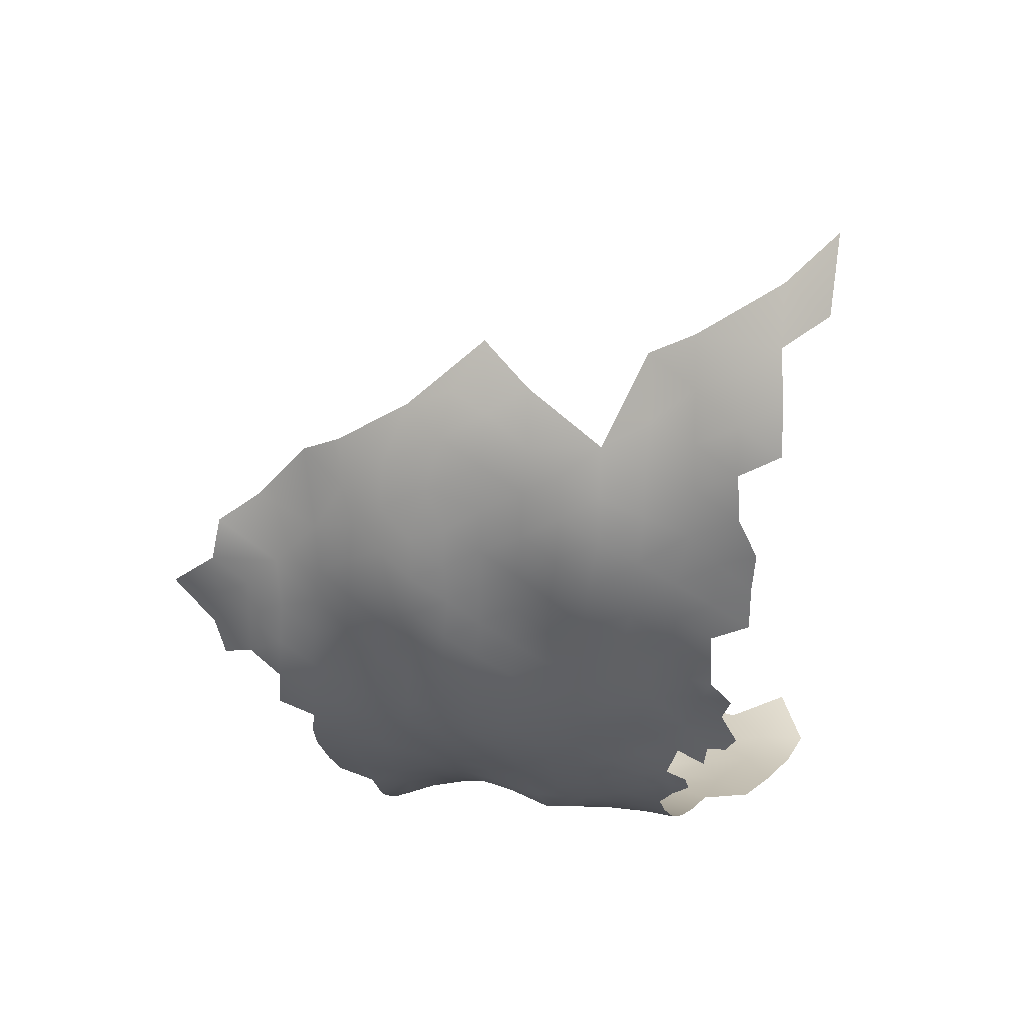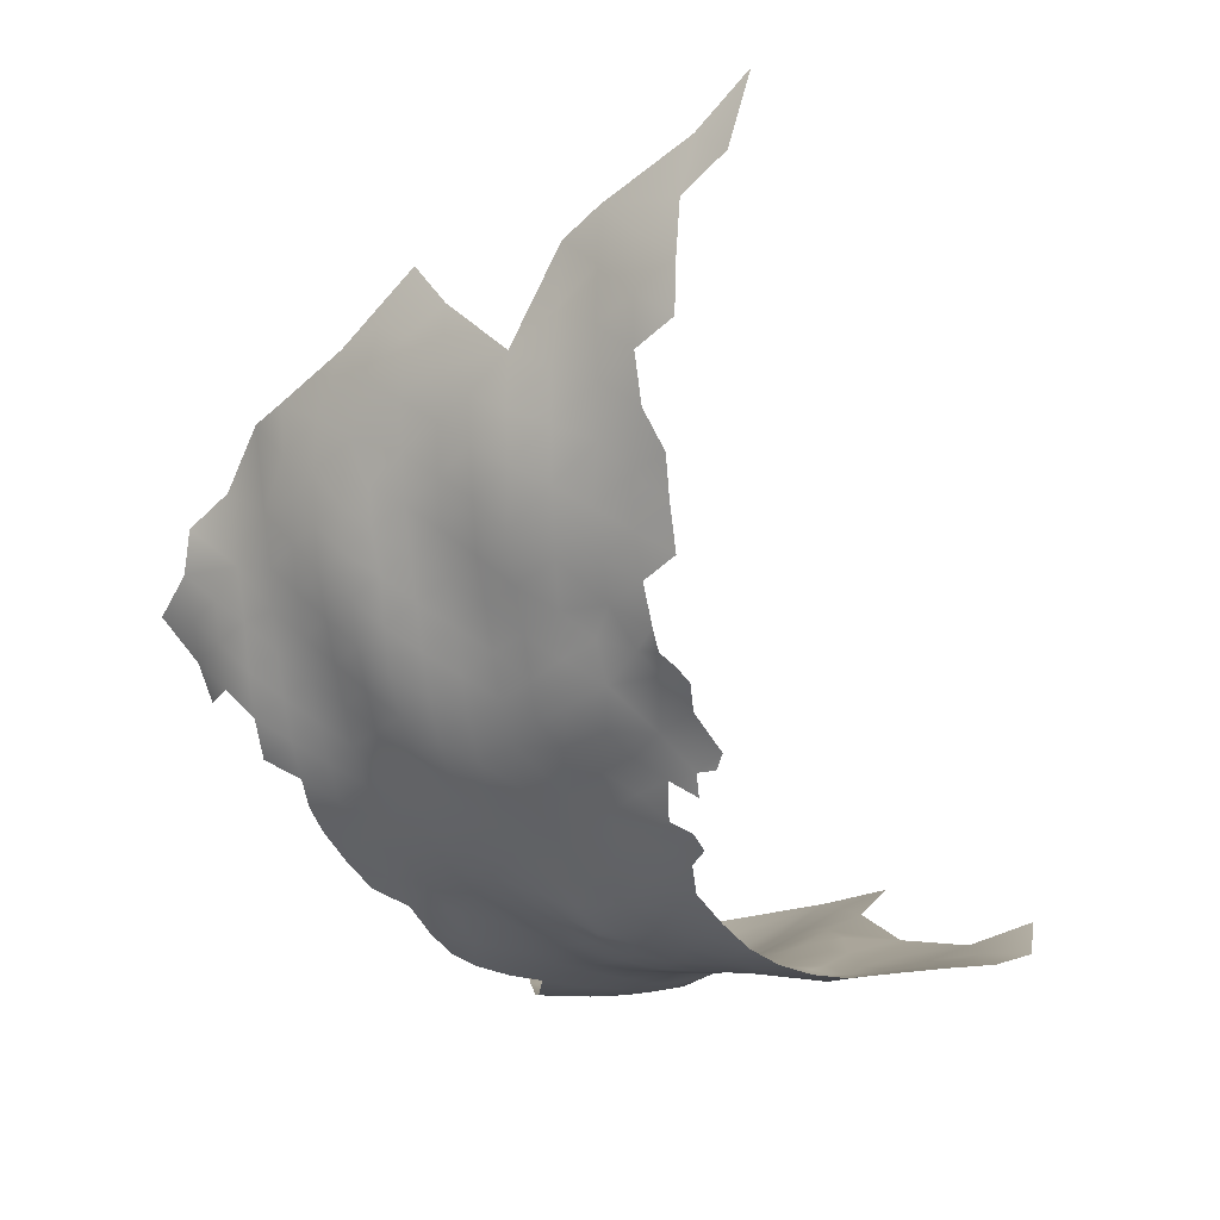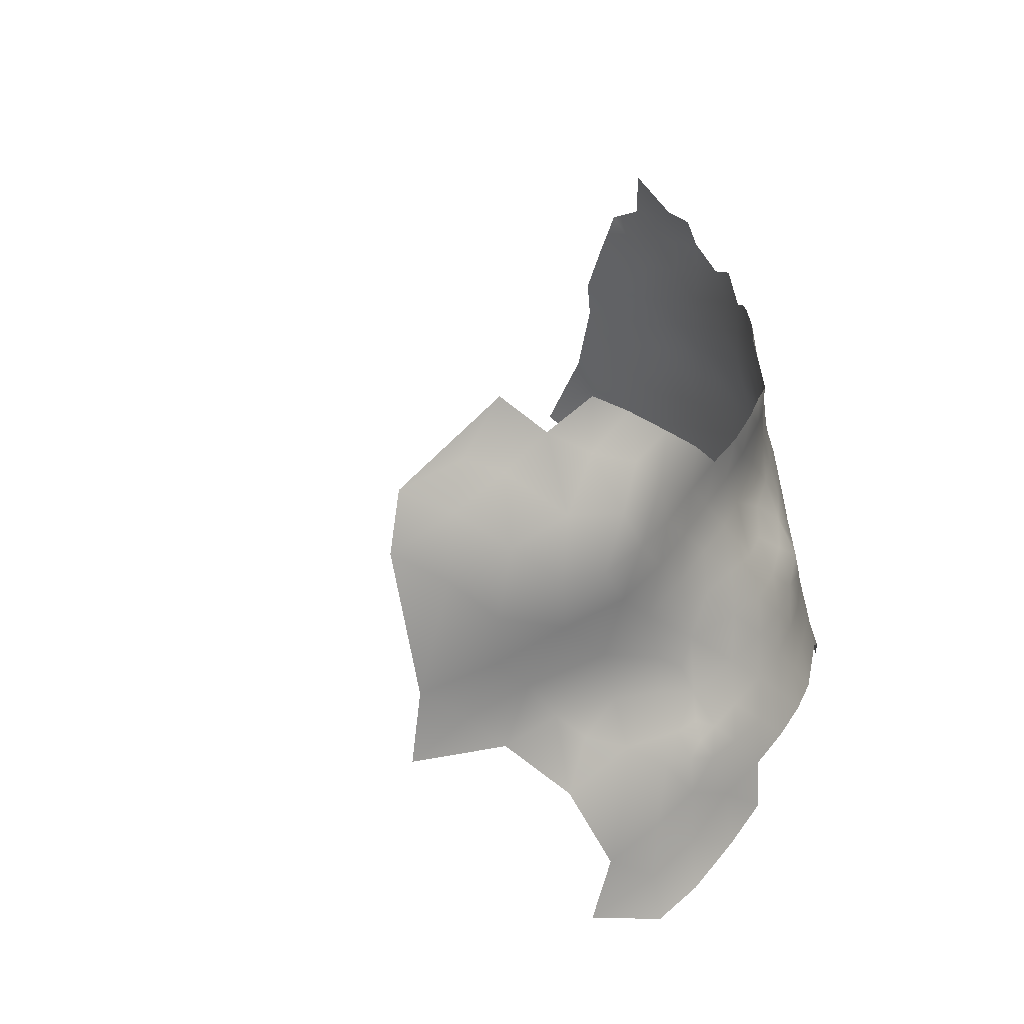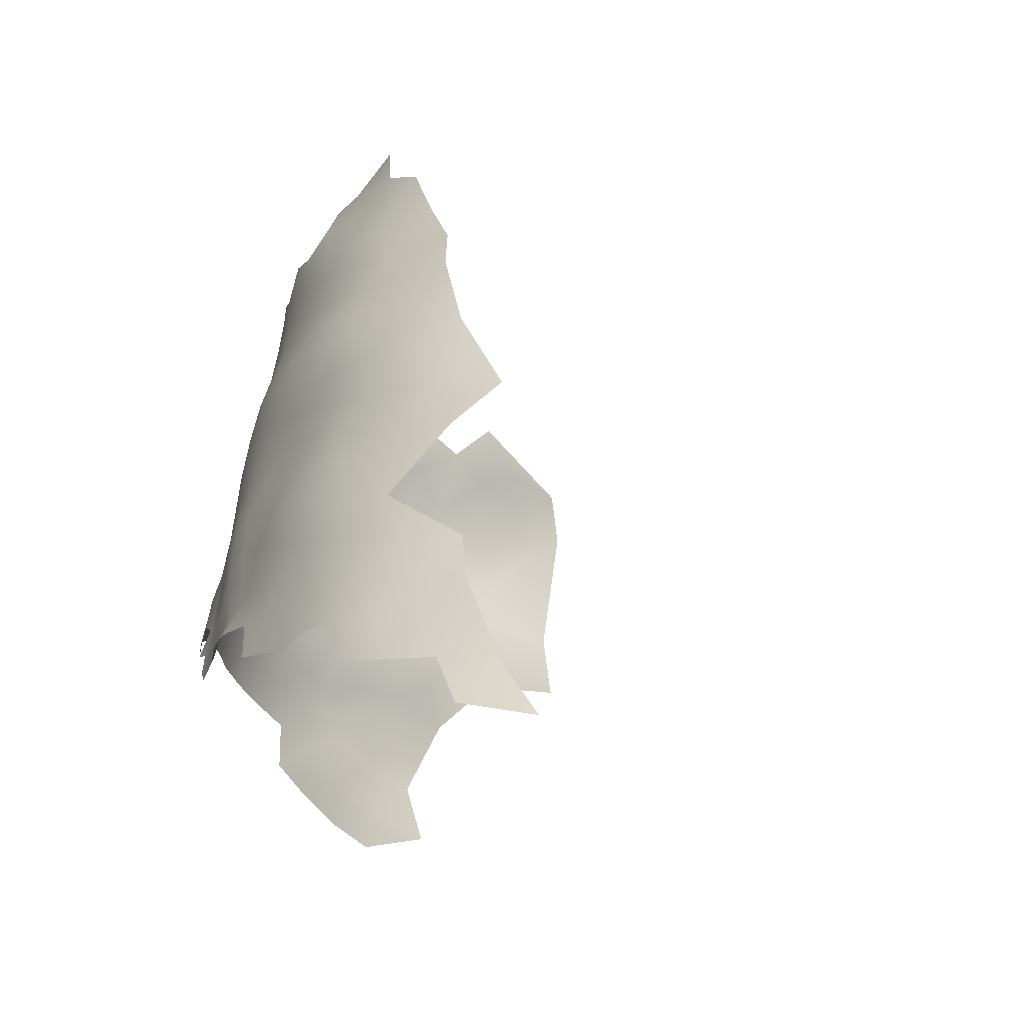
<metadata>
{"format":"obj","ext":"obj","renderer":"f3d","projection":"perspective","resolution":1024,"background":"white","views":[{"elev":13.0,"azim":-96.2,"up":"+Z"},{"elev":-9.5,"azim":-71.4,"up":"+Z"},{"elev":8.4,"azim":133.1,"up":"+Y"},{"elev":-8.4,"azim":-52.3,"up":"+Y"}]}
</metadata>
<code>
v -663.4 -215 -289.3
v -684.9 -244.2 -277.4
v -664.6 -243.7 -295.8
v -663.4 -240.9 -296.1
v -684.5 -259.3 -283.2
v -681 -257.5 -286.6
v -681.2 -254.9 -285.3
v -686.6 -261.8 -280.6
v -686 -259.5 -280.7
v -687.9 -262.9 -279
v -679.5 -253.5 -286.8
v -679.6 -255.6 -287.5
v -679.3 -258.3 -288.4
v -677.7 -256.4 -289.8
v -677.3 -253.4 -288.7
v -679.4 -251.1 -286.1
v -694.7 -259.6 -270.4
v -693.2 -261 -272.1
v -692.4 -257.5 -271.3
v -694.7 -258.1 -269.1
v -693.2 -255.3 -268.6
v -695.9 -257.8 -266.7
v -631.8 -250.1 -298.2
v -632.6 -254.6 -297.9
v -637.8 -255.4 -299
v -637.8 -259.1 -299.5
v -640.4 -260.1 -300.5
v -634.8 -260.1 -299
v -639.9 -264.2 -300.7
v -643.9 -262.6 -301.2
v -638 -261.7 -300.2
v -636.1 -263.7 -300.1
v -635.6 -251.8 -298.7
v -632.5 -264.2 -299
v -636.8 -248 -299.4
v -700 -261.7 -260.1
v -673.1 -255.5 -292.6
v -673.2 -250.1 -291
v -669 -251.5 -294.1
v -668.2 -257.1 -295.6
v -664.5 -253.4 -296.7
v -664.1 -258.9 -298.2
v -659.9 -255.7 -298.8
v -659.6 -261.1 -299.8
v -654.9 -258.1 -300.2
v -654.5 -263.7 -300.8
v -660.2 -250.4 -297.9
v -664.5 -248.1 -295.9
v -660.5 -244.7 -297.4
v -655.7 -247.4 -299.1
v -655.5 -252.8 -299.4
v -668.6 -245.6 -293.2
v -673.2 -245.3 -289.3
v -676.7 -244 -285.7
v -673.5 -240.6 -287.8
v -670.1 -241.8 -291
v -649.3 -266.5 -301
v -649.5 -260.7 -301
v -643.4 -269.8 -300.3
v -650 -272.7 -300.5
v -701.6 -261.5 -254.8
v -649.9 -255.2 -300.4
v -650.4 -249.5 -300.1
v -644.4 -252.1 -300
v -644.6 -257.9 -300.5
v -644.8 -246.1 -300.1
v -680.5 -242.7 -281.7
v -679.8 -247.6 -283.9
v -683.2 -248 -279.9
v -676.4 -248.3 -287.4
v -682.1 -251.8 -282.4
v -685.3 -252.2 -278.8
v -677 -239.2 -284.1
v -680.1 -237.3 -280.8
v -677.3 -233.7 -282.9
v -673.6 -235.8 -286.5
v -683.4 -237.9 -276.8
v -686.4 -237.5 -272.1
v -688.8 -237.6 -267.3
v -686.8 -233.1 -269.3
v -684.3 -233 -273.9
v -688.8 -241.8 -270.6
v -691.2 -242 -265.9
v -688.4 -245.9 -273.4
v -691 -246.3 -268.8
v -688.9 -233.2 -264.3
v -687.2 -228.6 -266.5
v -684.9 -228.6 -271.3
v -685.5 -224.2 -268.6
v -682.8 -224.3 -273
v -682.9 -220.2 -269.8
v -679.9 -220.2 -274.1
v -679.7 -224.4 -277.1
v -682.1 -228.6 -275.7
v -678.9 -228.8 -279.7
v -676.8 -220.3 -278.1
v -676.6 -224.8 -280.5
v -673.8 -216.5 -279.4
v -673.4 -221.1 -281.7
v -676.8 -216.1 -275.3
v -673.3 -225.8 -283.6
v -670.5 -217.3 -283.5
v -670.1 -222.3 -285.3
v -673.3 -230.6 -285.3
v -669.7 -227.1 -286.8
v -674.6 -212.1 -276.9
v -671.2 -212 -281
v -681.2 -233.1 -278.3
v -679.7 -216.1 -270.9
v -677.2 -211.9 -272.5
v -666.4 -223.7 -288.5
v -665.8 -229 -289.6
v -669.7 -232 -288.2
v -667.3 -218.3 -286.9
v -667.7 -213.3 -285.2
v -663.6 -219.7 -290.2
v -689.3 -228.8 -261.4
v -687.8 -224.4 -263.6
v -691.1 -237.6 -262.6
v -665.9 -233.6 -291.2
v -669.7 -236.9 -289.9
v -661.4 -230.9 -292.3
v -662.2 -225.5 -291.3
v -676.2 -229 -282.6
v -685.6 -220.3 -265.4
v -682.6 -216.2 -266.6
v -655.4 -242.3 -298.3
v -650.6 -244.5 -299.7
v -649.9 -239.1 -298.6
v -664.3 -210.1 -287.4
v -667.7 -208.3 -283.9
v -659.4 -221.4 -293.1
v -666.3 -239.3 -293.3
v -662.2 -236 -294
v -687.3 -249.9 -276.2
v -690.7 -251.2 -271.8
v -686.3 -241.6 -274.5
v -699.5 -257 -257.2
v -697.6 -257.3 -262.1
v -672.8 -207.9 -278.4
v -685.2 -216.3 -262
v -687.9 -220.4 -260.4
v -689.5 -220.2 -255.5
v -687.1 -216.1 -257.3
v -689.8 -224.8 -258.3
v -644.7 -240.4 -299.6
v -639.6 -242.6 -299.6
v -639.1 -237.1 -299.4
v -634.1 -240.3 -299.7
v -634.2 -234.3 -300.2
v -628.8 -237.5 -300.7
v -628.6 -244.1 -299
v -622.8 -241.2 -299.7
v -629.5 -232 -301.3
v -624.2 -234.5 -301.6
v -622.6 -248.5 -296.9
v -625.6 -254.8 -296.1
v -626.9 -261 -297.1
v -626 -268 -297.5
v -624.8 -275.7 -296.3
v -631.5 -271.9 -298.4
v -618.1 -265.7 -295.2
v -621.3 -259.1 -295
v -617.2 -255.9 -293.7
v -612.2 -251.2 -293.7
v -610.4 -258.9 -291.5
v -614.8 -243.8 -297.4
v -604.7 -254.6 -290.3
v -606.6 -247.7 -293.3
v -598.2 -259.3 -287.5
v -631.9 -278.9 -297.7
v -637.1 -268.5 -299.7
v -637.7 -275.3 -299.1
v -612.7 -237.7 -298.9
v -644.3 -234.4 -298.7
v -649.4 -232.2 -296.7
v -644.6 -228.5 -298.5
v -639.6 -231.1 -299.4
v -634.4 -228.4 -301.1
v -675.5 -207.8 -274.2
v -677.9 -207.8 -269.5
v -676.3 -203.4 -271.5
v -673.5 -203.4 -276
v -639.7 -225.5 -300.5
v -649.4 -225.7 -297.5
v -655.5 -227.5 -294.6
v -654.1 -222.1 -296.4
v -649.1 -220.4 -299
v -644.6 -223.1 -300
v -638.4 -281.7 -299.2
v -687.9 -255.9 -276.6
v -693.7 -241.9 -261.2
v -693.4 -246.7 -264
v -656.8 -233.6 -294.5
v -645.1 -277 -299.8
v -654.3 -237.4 -296.8
v -659.3 -239.4 -296.4
v -605.7 -233 -297
v -613 -229.6 -299.4
v -679.8 -212 -267.9
v -656.9 -217.6 -295.4
v -660.9 -211.8 -290.2
v -652.6 -218.5 -297.6
v -633.9 -222.9 -302.1
v -628.3 -220.5 -301.9
v -626.8 -227.3 -302.1
v -623.1 -217.8 -300.2
v -622.7 -223.8 -301.7
v -620.4 -229.9 -301.8
v -691 -233.1 -259.4
v -693 -233.1 -254.3
v -690.9 -228.7 -256.5
v -693.4 -237.4 -257.6
v -684.4 -212.3 -258.7
v -686.2 -212.5 -253.5
v -683.8 -208.7 -255.5
v -681.9 -208.1 -260.1
v -682.2 -212.2 -263.4
v -697.4 -252.9 -259.5
v -701.2 -257.4 -251.6
v -699.1 -252.5 -254.5
v -690.3 -260.5 -274.9
v -684.4 -255.8 -281.3
v -617.4 -222.5 -299.2
v -612.1 -219.7 -296.7
v -618.1 -215.7 -298.7
v -606.2 -215.2 -294.5
v -606 -224.1 -295.5
v -601 -222.3 -293.4
v -598.8 -228.3 -294.1
v -598.4 -236.5 -293.6
v -592.5 -225.3 -291.4
v -591.3 -232.6 -291.1
v -703.4 -261.7 -250.1
v -678.4 -203.6 -266.4
v -680.1 -208 -264.6
v -680.1 -203.8 -260.9
v -692.7 -250.6 -267.1
v -690.9 -224.1 -253.5
v -692.6 -228.7 -251.3
v -693.7 -228.7 -245.7
v -694.5 -228.7 -240
v -692.1 -224.2 -248.5
v -694.9 -233.5 -249
v -695.7 -233.6 -243.2
v -696.4 -234.2 -237.4
v -697.2 -238 -246.3
v -699.1 -242.8 -243.2
v -696 -237.9 -252
v -699.1 -243 -236.9
v -697.6 -238 -240.8
v -700.2 -248.2 -245.6
v -700.5 -248.2 -239.6
v -700.6 -249 -233.3
v -698.7 -248.8 -225.4
v -702.6 -253.9 -236
v -702.1 -254 -229.4
v -702.3 -254 -241.9
v -705 -258.8 -239.7
v -705 -258.7 -233.6
v -701.4 -254 -222.8
v -704.1 -259.1 -227.2
v -701.3 -253.6 -247.9
v -698.9 -247.8 -251.7
v -698.5 -242.8 -249
v -688.4 -216.2 -251.9
v -696.3 -247.3 -259
v -696.4 -241.9 -255.8
v -660.1 -216.2 -292.4
v -677.7 -199.5 -262.8
v -679.2 -199.5 -258
v -674.1 -195 -264.4
v -676.1 -199.6 -268
v -672.8 -196.3 -269
v -681.2 -203.3 -254.6
v -706.8 -263.7 -237.1
v -706.6 -263.8 -230.7
v -706.4 -269.2 -220.2
v -703.3 -270.9 -210.6
v -702.5 -264.5 -216.6
v -705 -263.8 -224.1
v -695 -252.8 -264
v -673.9 -190 -258.6
v -689.1 -216.3 -246.1
v -689.7 -216.7 -240.2
v -687.3 -211.7 -243.6
v -691.7 -221.9 -243.4
v -690.4 -219.9 -249.9
v -618.3 -237.2 -300.7
v -632.9 -284.9 -297.8
v -624.5 -283.6 -293.6
v -670.3 -207.8 -281.3
v -605.3 -241.6 -295.1
v -597.9 -250.6 -289.2
v -692.6 -223.8 -236.8
v -692.3 -225.2 -230.8
v -690.2 -219.9 -232.7
v -694.3 -229.2 -233.3
v -684.8 -208.3 -249.3
v -687.4 -212.9 -248.4
v -695.4 -234.4 -230.1
v -703.9 -259.3 -245.4
v -685 -207.1 -239.1
v -687.4 -211.4 -237.5
v -676.8 -195.7 -259.9
v -678.3 -195 -254.7
v -679.2 -196 -249.4
v -680.3 -201.4 -245.7
v -692.2 -229.4 -224.5
f 11 12 7
f 17 20 19
f 17 19 18
f 21 19 20
f 6 12 13
f 6 7 12
f 14 12 15
f 14 13 12
f 11 15 12
f 26 28 31
f 28 34 32
f 28 32 31
f 26 31 27
f 27 29 30
f 27 31 29
f 24 33 23
f 23 33 35
f 21 20 22
f 24 25 33
f 16 15 11
f 223 5 9
f 32 29 31
f 16 11 7
f 65 27 30
f 217 236 218
f 236 200 218
f 107 140 292
f 99 101 97
f 117 212 145
f 53 70 54
f 124 95 97
f 124 97 101
f 107 106 140
f 99 97 96
f 99 96 98
f 72 71 223
f 101 99 103
f 101 103 105
f 93 96 97
f 107 98 106
f 104 105 113
f 38 70 53
f 9 8 10
f 95 93 97
f 69 71 72
f 103 102 114
f 110 106 100
f 102 103 99
f 73 54 67
f 115 114 102
f 100 106 98
f 100 98 96
f 68 67 54
f 94 93 95
f 94 90 93
f 104 124 101
f 104 101 105
f 84 82 137
f 78 137 82
f 120 113 112
f 120 121 113
f 136 84 135
f 68 70 16
f 68 54 70
f 91 89 125
f 223 191 72
f 71 16 7
f 135 72 191
f 68 16 71
f 180 106 110
f 180 140 106
f 48 52 3
f 55 56 53
f 55 53 54
f 108 94 95
f 92 93 90
f 92 96 93
f 81 77 78
f 88 90 94
f 126 91 125
f 212 117 210
f 122 120 112
f 91 90 89
f 91 92 90
f 180 183 140
f 69 68 71
f 77 108 74
f 88 89 90
f 37 38 39
f 87 89 88
f 109 110 100
f 81 88 94
f 180 182 183
f 141 144 214
f 112 113 105
f 73 55 54
f 73 76 55
f 80 87 88
f 80 81 78
f 80 88 81
f 75 73 74
f 75 76 73
f 181 180 110
f 111 123 112
f 111 112 105
f 200 181 110
f 200 110 109
f 86 210 117
f 85 84 136
f 77 137 78
f 181 182 180
f 131 130 115
f 108 81 94
f 108 77 81
f 211 210 213
f 200 126 218
f 200 109 126
f 86 79 119
f 111 105 103
f 36 138 139
f 41 42 40
f 217 218 214
f 234 220 61
f 85 83 82
f 85 82 84
f 40 37 39
f 86 80 79
f 86 87 80
f 271 305 270
f 134 120 122
f 141 126 125
f 79 82 83
f 138 36 61
f 141 214 218
f 141 218 126
f 79 80 78
f 79 78 82
f 212 210 211
f 49 3 4
f 49 4 197
f 123 122 112
f 138 219 139
f 138 221 219
f 48 3 49
f 109 91 126
f 109 92 91
f 47 48 49
f 47 49 50
f 47 51 43
f 236 181 200
f 236 235 181
f 145 239 143
f 142 125 118
f 142 141 125
f 48 47 41
f 243 239 240
f 240 212 211
f 136 238 85
f 142 145 143
f 239 145 212
f 239 212 240
f 202 269 1
f 44 42 43
f 100 96 92
f 100 92 109
f 56 121 133
f 25 28 26
f 142 143 144
f 142 144 141
f 139 219 282
f 215 214 144
f 215 216 214
f 49 197 127
f 49 127 50
f 235 273 182
f 235 182 181
f 210 119 213
f 210 86 119
f 271 270 237
f 271 237 275
f 50 51 47
f 65 58 62
f 83 192 119
f 83 119 79
f 299 216 215
f 288 239 243
f 217 214 216
f 222 18 19
f 41 47 43
f 41 43 42
f 117 87 86
f 117 118 87
f 288 266 143
f 288 143 239
f 282 22 139
f 247 244 249
f 266 215 144
f 266 144 143
f 102 99 98
f 128 50 127
f 83 193 192
f 118 125 89
f 118 89 87
f 270 273 235
f 194 134 122
f 132 269 201
f 197 196 127
f 85 238 193
f 85 193 83
f 45 43 51
f 45 44 43
f 306 305 271
f 300 215 266
f 300 299 215
f 270 305 272
f 151 150 154
f 151 149 150
f 138 61 220
f 148 150 149
f 41 40 39
f 187 201 203
f 46 44 45
f 221 138 220
f 74 73 67
f 273 272 274
f 273 270 272
f 236 217 237
f 120 133 121
f 120 134 133
f 104 75 124
f 104 76 75
f 284 286 300
f 63 50 128
f 172 29 32
f 242 241 245
f 177 175 176
f 177 178 175
f 245 244 247
f 133 4 3
f 127 196 129
f 127 129 128
f 246 245 251
f 267 192 193
f 244 240 211
f 241 243 240
f 241 244 245
f 241 240 244
f 57 46 58
f 248 247 265
f 284 300 266
f 284 266 288
f 84 137 2
f 58 45 62
f 58 46 45
f 121 56 55
f 121 55 76
f 246 242 245
f 282 238 21
f 282 21 22
f 76 113 121
f 76 104 113
f 179 178 184
f 64 65 62
f 145 118 117
f 145 142 118
f 213 192 268
f 213 119 192
f 252 265 264
f 252 248 265
f 223 71 7
f 66 63 128
f 155 151 154
f 147 148 149
f 191 223 9
f 268 192 267
f 178 148 175
f 116 1 269
f 116 269 132
f 130 202 1
f 107 102 98
f 107 115 102
f 187 203 188
f 187 188 185
f 185 186 187
f 260 259 276
f 185 189 177
f 185 188 189
f 285 286 284
f 277 260 276
f 69 67 68
f 265 247 249
f 287 285 284
f 237 270 235
f 237 235 236
f 251 245 247
f 251 247 248
f 64 62 63
f 304 286 285
f 184 177 189
f 184 178 177
f 48 39 52
f 48 41 39
f 66 64 63
f 107 292 131
f 107 131 115
f 258 302 259
f 258 263 302
f 146 175 148
f 146 148 147
f 108 75 74
f 249 213 268
f 111 114 116
f 111 103 114
f 134 197 4
f 134 4 133
f 70 15 16
f 70 38 15
f 52 53 56
f 184 204 179
f 248 252 253
f 62 45 51
f 250 248 253
f 250 251 248
f 25 26 27
f 298 295 242
f 298 242 246
f 37 15 38
f 37 14 15
f 136 21 238
f 147 66 146
f 185 177 176
f 249 244 211
f 249 211 213
f 69 72 135
f 75 95 124
f 75 108 95
f 282 193 238
f 67 69 2
f 123 111 116
f 123 116 132
f 114 1 116
f 157 163 158
f 63 51 50
f 63 62 51
f 179 154 150
f 303 286 304
f 208 209 206
f 262 261 257
f 254 250 253
f 171 190 173
f 256 258 259
f 256 259 260
f 58 65 30
f 59 60 57
f 77 2 137
f 178 179 150
f 178 150 148
f 290 190 171
f 153 155 289
f 187 132 201
f 208 205 207
f 59 29 172
f 217 275 237
f 217 216 275
f 254 256 257
f 262 277 281
f 52 56 133
f 52 133 3
f 161 171 173
f 161 173 172
f 286 299 300
f 25 35 33
f 205 208 206
f 52 39 38
f 52 38 53
f 255 257 261
f 257 256 260
f 135 84 2
f 135 2 69
f 296 297 295
f 296 295 298
f 224 207 226
f 224 208 207
f 301 298 246
f 59 195 60
f 194 196 197
f 194 197 134
f 24 28 25
f 115 1 114
f 115 130 1
f 153 152 151
f 153 151 155
f 263 252 264
f 287 284 288
f 287 288 243
f 256 253 258
f 256 254 253
f 156 152 153
f 263 221 220
f 263 264 221
f 136 135 191
f 167 289 174
f 155 206 209
f 155 154 206
f 172 32 34
f 160 161 159
f 299 275 216
f 152 149 151
f 302 220 234
f 302 263 220
f 57 58 30
f 136 19 21
f 258 252 263
f 258 253 252
f 255 254 257
f 146 128 129
f 146 66 128
f 221 267 219
f 289 155 209
f 186 194 122
f 262 257 260
f 262 260 277
f 280 281 278
f 282 219 267
f 282 267 193
f 191 222 19
f 191 19 136
f 59 57 30
f 59 30 29
f 175 146 129
f 186 185 176
f 226 225 224
f 176 175 129
f 265 249 268
f 160 171 161
f 186 132 187
f 176 129 196
f 165 166 164
f 167 153 289
f 59 172 173
f 283 272 305
f 227 228 225
f 227 229 228
f 287 243 241
f 149 35 147
f 306 271 275
f 77 74 67
f 77 67 2
f 264 267 221
f 173 195 59
f 191 10 222
f 191 9 10
f 186 122 123
f 186 123 132
f 228 229 230
f 287 242 295
f 287 241 242
f 65 25 27
f 65 64 25
f 294 170 168
f 264 265 268
f 264 268 267
f 158 34 28
f 66 147 35
f 179 206 154
f 194 176 196
f 194 186 176
f 233 231 230
f 233 230 232
f 309 296 298
f 309 298 301
f 204 206 179
f 204 205 206
f 157 24 23
f 167 156 153
f 64 66 35
f 64 35 25
f 306 283 305
f 190 195 173
f 250 246 251
f 285 287 295
f 285 295 297
f 232 230 229
f 162 158 163
f 162 159 158
f 198 228 230
f 174 199 198
f 308 275 299
f 165 168 166
f 161 172 34
f 159 161 34
f 159 34 158
f 152 35 149
f 152 23 35
f 169 165 167
f 289 199 174
f 289 209 199
f 156 23 152
f 156 157 23
f 164 163 157
f 224 209 208
f 224 199 209
f 169 168 165
f 231 198 230
f 231 293 198
f 297 304 285
f 158 24 157
f 158 28 24
f 291 171 160
f 291 290 171
f 169 294 168
f 279 280 278
f 199 228 198
f 162 163 164
f 307 275 308
f 307 306 275
f 281 261 262
f 162 164 166
f 303 299 286
f 303 308 299
f 199 224 225
f 199 225 228
f 156 164 157
f 167 293 169
f 293 174 198
f 293 167 174
f 301 246 250
f 160 159 162
f 280 261 281
f 293 294 169
f 165 164 156
f 165 156 167
f 309 297 296
f 170 166 168
f 255 250 254
f 294 293 231
f 227 232 229
f 294 231 233

</code>
